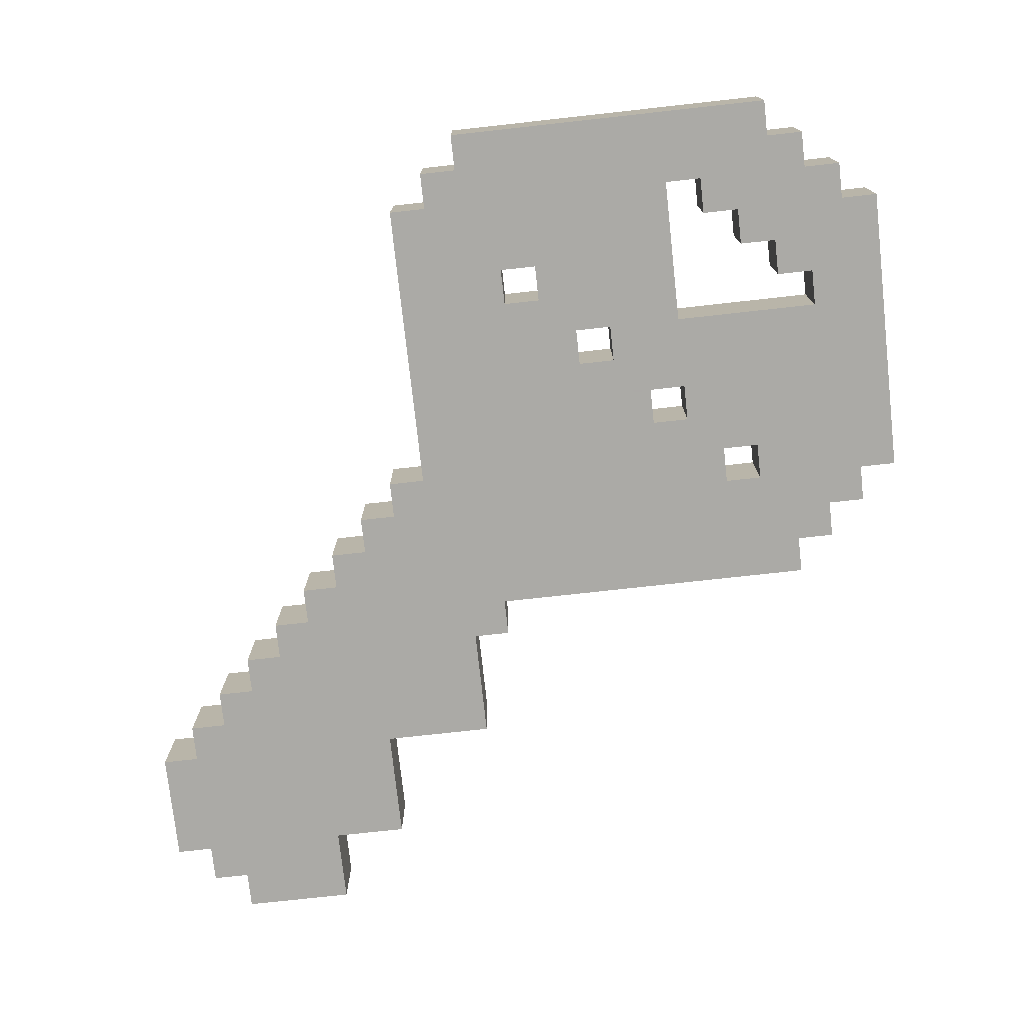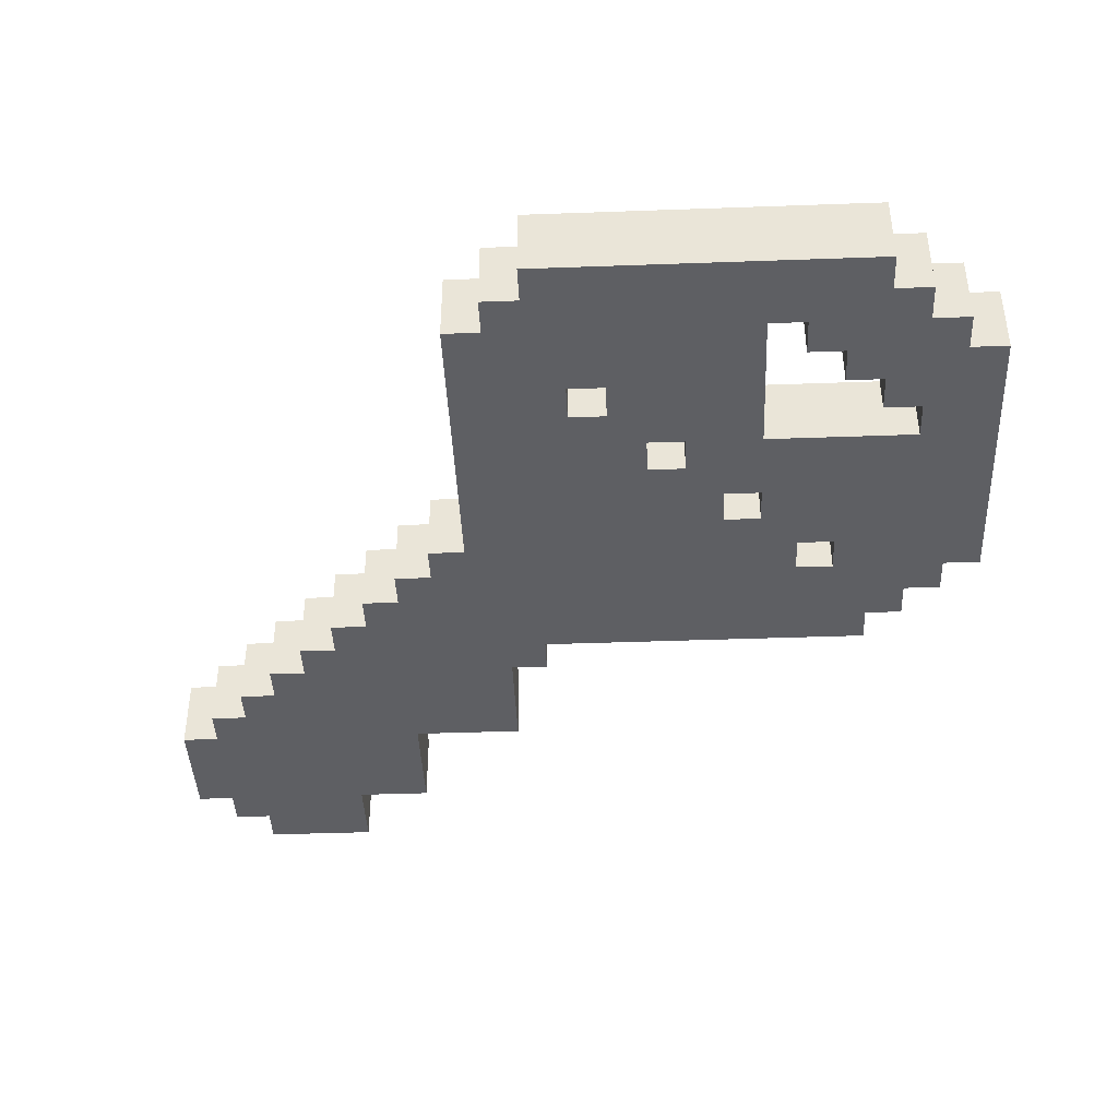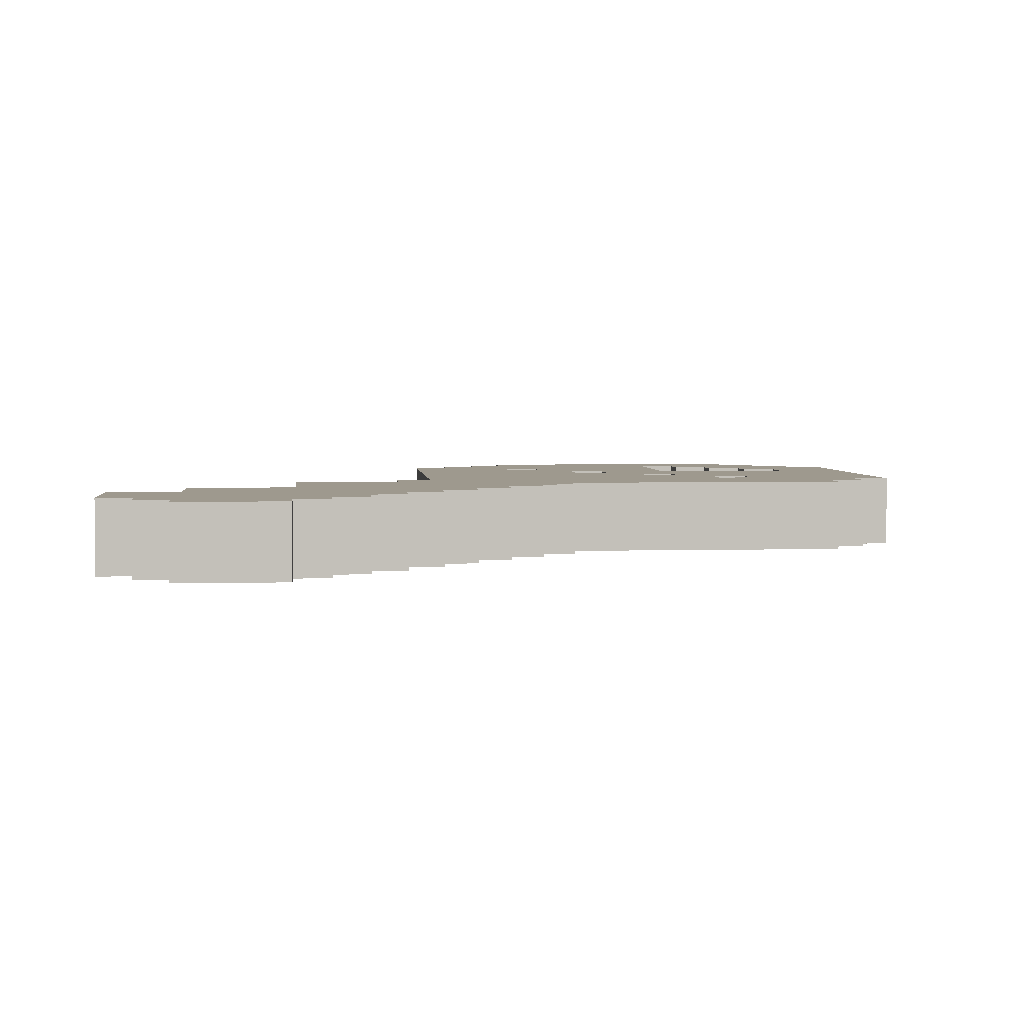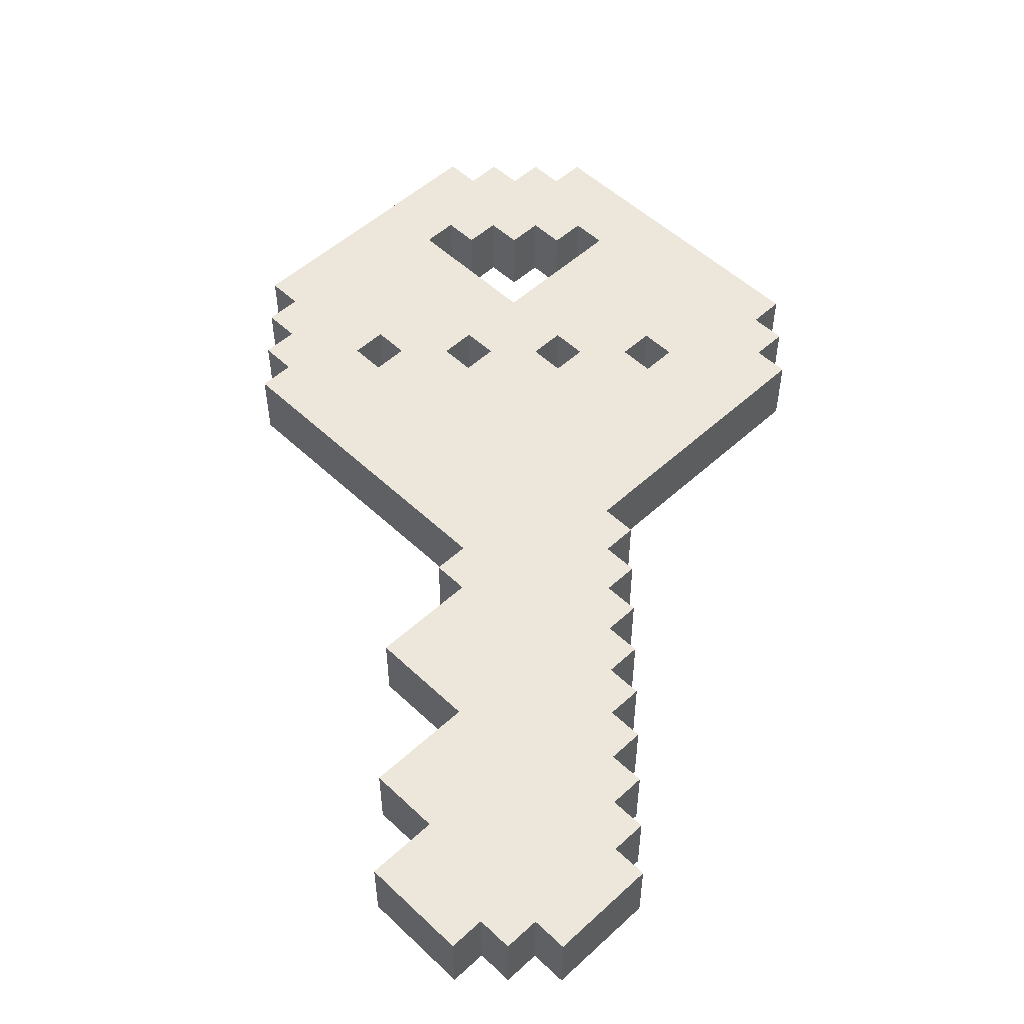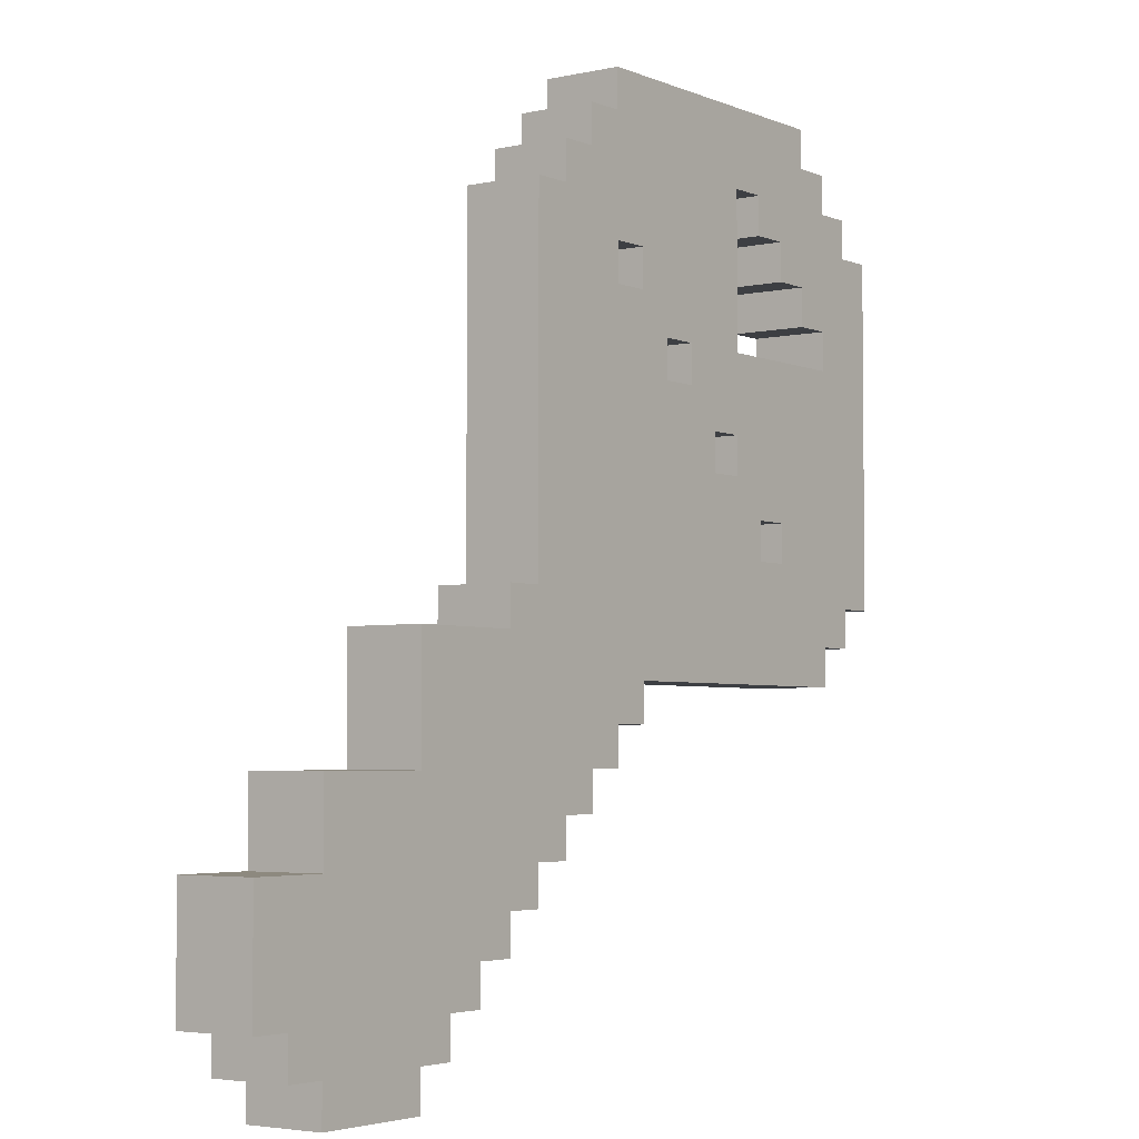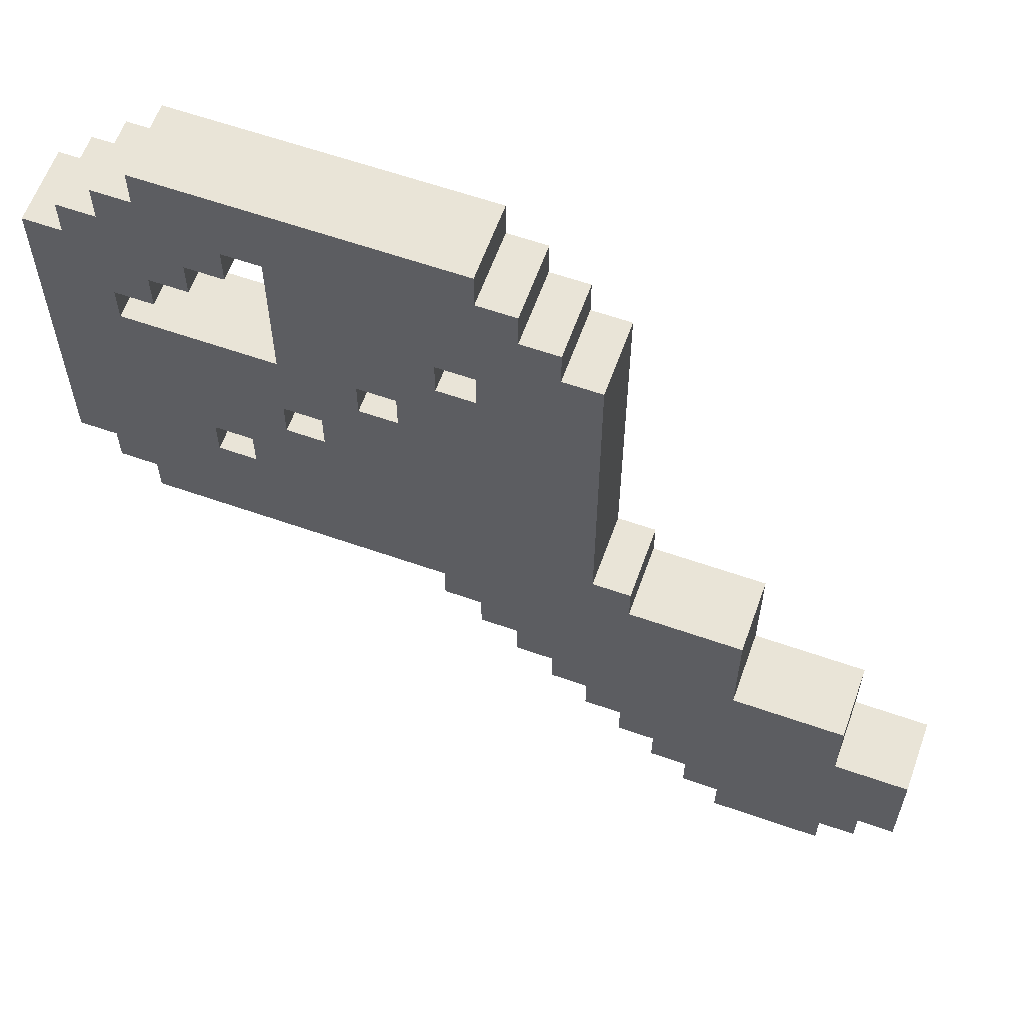
<metadata>
{"format":"obj","ext":"obj","renderer":"f3d","projection":"perspective","resolution":1024,"background":"white","views":[{"elev":-75.7,"azim":96.3,"up":"+Z"},{"elev":-41.8,"azim":92.5,"up":"+Z"},{"elev":3.5,"azim":-5.3,"up":"+Z"},{"elev":52.4,"azim":-44.6,"up":"+Z"},{"elev":-3.8,"azim":-53.8,"up":"+Y"},{"elev":61.0,"azim":-160.3,"up":"+Y"}]}
</metadata>
<code>
v 1.099e+04 1.308e+04 0
v 1.099e+04 9584 1000
v 7489 1.308e+04 1000
v 4989 4584 0
v 7489 1.258e+04 0
v 7489 7084 0
v 9488 1.108e+04 0
v 1.199e+04 1.208e+04 0
v 7489 7584 0
v 9989 1.408e+04 0
v 8489 1.208e+04 1000
v 7989 7584 1000
v 7989 7584 0
v 7989 8084 1000
v 7989 8084 0
v 1.199e+04 8084 0
v 2489 4084 1000
v 1.199e+04 8084 1000
v 1.199e+04 8584 0
v 1.249e+04 8584 0
v 1989 4584 1000
v 6489 6084 0
v 5989 6084 1000
v 5989 5584 1000
v 4489 4084 1000
v 6989 6584 1000
v 1.049e+04 1.358e+04 1000
v 4989 5084 0
v 1.049e+04 1.408e+04 1000
v 5489 5084 1000
v 3989 3584 1000
v 1.099e+04 1.008e+04 1000
v 1489 6084 1000
v 9478 1.108e+04 1000
v 1.049e+04 1.008e+04 1000
v 7489 1.258e+04 1000
v 9989 1.108e+04 1000
v 2489 7084 1000
v 2489 6084 1000
v 5489 8584 1000
v 2489 7084 0
v 6989 1.408e+04 1000
v 6489 1.408e+04 1000
v 7489 7084 1000
v 1989 4084 1000
v 1.249e+04 1.358e+04 1000
v 1.149e+04 1.458e+04 1000
v 6489 6084 1000
v 6489 6584 1000
v 3989 8584 1000
v 3989 7084 1000
v 1.099e+04 1.358e+04 1000
v 4989 4584 1000
v 4989 5084 1000
v 7489 7584 1000
v 5489 5584 1000
v 9989 1.058e+04 1000
v 9489 1.058e+04 1000
v 8989 1.158e+04 1000
v 3989 3584 0
v 8989 1.208e+04 1000
v 1.199e+04 1.258e+04 1000
v 1.149e+04 1.308e+04 1000
v 1.049e+04 9584 1000
v 1.199e+04 8584 1000
v 1.199e+04 1.408e+04 1000
v 7489 1.458e+04 1000
v 6489 1.358e+04 1000
v 5489 9084 1000
v 2489 3584 1000
v 5989 9084 1000
v 8489 1.158e+04 1000
v 1489 4584 1000
v 7989 1.308e+04 1000
v 1.299e+04 1.358e+04 1000
v 1.249e+04 9084 1000
v 1.299e+04 9084 1000
v 9489 1.108e+04 1000
v 1.149e+04 1.258e+04 0
v 9489 1.058e+04 0
v 9989 1.208e+04 1000
v 3989 4084 1000
v 3989 4084 0
v 1.249e+04 8584 1000
v 9489 1.108e+04 0
v 4489 4084 0
v 5989 1.358e+04 1000
v 1.099e+04 1.308e+04 1000
v 4489 4584 1000
v 1.299e+04 9084 0
v 1.049e+04 1.358e+04 0
v 7489 1.508e+04 0
v 6489 6584 0
v 3989 7084 0
v 9989 1.208e+04 0
v 1.299e+04 1.358e+04 0
v 9989 1.108e+04 0
v 1.049e+04 1.008e+04 0
v 5989 6084 0
v 6989 7084 0
v 6989 7084 1000
v 7989 1.258e+04 1000
v 1.149e+04 1.258e+04 1000
v 6989 1.458e+04 1000
v 9989 1.408e+04 1000
v 5489 5084 0
v 6989 1.458e+04 0
v 5489 5584 0
v 1.199e+04 1.258e+04 0
v 1.049e+04 1.408e+04 0
v 9478 1.108e+04 0
v 9488 1.108e+04 1000
v 9485 1.108e+04 0
v 9485 1.108e+04 1000
v 1.199e+04 1.208e+04 1000
v 7489 1.508e+04 1000
v 7489 1.458e+04 0
v 7989 1.308e+04 0
v 3989 8584 0
v 5489 8584 0
v 1.149e+04 1.308e+04 0
v 1989 4084 0
v 1989 4584 0
v 1.149e+04 1.458e+04 0
v 5489 9084 0
v 6489 1.408e+04 0
v 1.149e+04 1.508e+04 0
v 6989 1.408e+04 0
v 1.149e+04 1.508e+04 1000
v 6489 1.358e+04 0
v 5989 9084 0
v 5989 5584 0
v 6989 6584 0
v 8489 1.158e+04 0
v 8989 1.158e+04 0
v 8989 1.208e+04 0
v 8489 1.208e+04 0
v 7989 1.258e+04 0
v 1.049e+04 9584 0
v 7489 1.308e+04 0
v 1.199e+04 1.458e+04 1000
v 1.199e+04 1.458e+04 0
v 1.099e+04 1.358e+04 0
v 5989 1.358e+04 0
v 1489 4584 0
v 1489 6084 0
v 1.099e+04 9584 0
v 1.199e+04 1.408e+04 0
v 1.249e+04 1.408e+04 0
v 1.249e+04 1.408e+04 1000
v 4489 4584 0
v 2489 4084 0
v 2489 6084 0
v 1.249e+04 1.358e+04 0
v 1.249e+04 9084 0
v 2489 3584 0
v 9989 1.058e+04 0
v 1.099e+04 1.008e+04 0
o keyv1
f 83 153 151 86
f 156 152 83 60
f 152 122 123
f 146 153 123 145
f 153 41 94
f 94 119 120
f 120 125 131
f 130 5 131 144
f 130 126 128
f 128 107 117
f 124 117 92 127
f 124 142 148
f 148 149 154
f 155 154 96 90
f 155 20 19
f 19 16 15
f 9 131 15 13
f 9 6 100
f 93 120 100 133
f 93 22 99
f 108 94 99 132
f 28 94 108 106
f 28 4 151
f 130 128 140 5
f 117 118 140 128
f 138 118 10 137
f 137 134 5 138
f 85 80 134 135
f 136 10 95 135
f 10 136 137
f 147 158 155 19
f 158 98 8
f 98 139 80 157
f 19 15 139 147
f 8 98 157 97
f 95 97 85 135
f 97 95 8
f 8 109 154 155
f 109 79 121
f 121 1 143
f 110 124 143 91
f 110 10 117 124
f 131 9 100 120
f 120 93 99 94
f 153 83 152 123
f 94 28 151 153
f 15 131 134 80
f 121 148 154 109
f 143 124 148 121
f 80 139 15
f 5 134 131
f 155 158 8
f 10 118 117
f 40 50 51
f 51 38 39
f 21 39 33 73
f 21 45 17
f 82 17 70 31
f 89 39 82 25
f 89 53 54
f 56 51 54 30
f 23 51 56 24
f 23 48 49
f 101 40 49 26
f 101 44 55
f 14 71 55 12
f 14 18 65
f 65 84 76
f 46 76 77 75
f 46 150 66
f 66 141 47
f 116 67 47 129
f 67 104 42
f 42 43 68
f 71 36 68 87
f 71 69 40
f 37 115 81 78
f 62 115 76 46
f 63 103 62
f 63 66 52 88
f 29 27 52
f 105 29 47 67
f 61 81 105
f 102 36 72 11
f 105 102 11 61
f 81 61 59 78
f 59 72 58 78
f 76 32 2 65
f 115 35 32
f 57 58 64 35
f 65 2 64 14
f 57 35 115 37
f 74 102 105
f 3 42 68 36
f 3 74 67 42
f 101 55 71 40
f 23 49 40 51
f 17 82 39 21
f 89 54 51 39
f 71 14 58 72
f 63 62 46 66
f 52 66 47 29
f 72 36 71
f 64 58 14
f 67 74 105
f 115 32 76
f 134 72 59 135
f 137 11 72 134
f 140 118 74 3
f 78 85 111 34
f 36 5 140 3
f 147 2 32 158
f 138 5 36 102
f 118 138 102 74
f 135 59 61 136
f 139 64 2 147
f 156 70 17 152
f 152 17 45 122
f 110 29 105 10
f 122 45 21 123
f 91 27 29 110
f 123 21 73 145
f 143 52 27 91
f 145 73 33 146
f 1 88 52 143
f 146 33 39 153
f 98 35 64 139
f 153 39 38 41
f 41 38 51 94
f 121 63 88 1
f 94 51 50 119
f 79 103 63 121
f 119 50 40 120
f 158 32 35 98
f 120 40 69 125
f 109 62 103 79
f 125 69 71 131
f 8 115 62 109
f 131 71 87 144
f 114 112 78
f 157 57 37 97
f 114 78 34
f 144 87 68 130
f 95 81 115 8
f 126 130 68 43
f 85 7 113
f 126 43 42 128
f 128 42 104 107
f 7 78 112
f 107 104 67 117
f 78 85 97 37
f 117 67 116 92
f 81 95 10 105
f 92 116 129 127
f 7 85 78
f 127 129 47 124
f 60 31 70 156
f 124 47 141 142
f 80 58 57 157
f 142 141 66 148
f 31 60 83 82
f 148 66 150 149
f 86 25 82 83
f 149 150 46 154
f 151 89 25 86
f 154 46 75 96
f 4 53 89 151
f 96 75 77 90
f 113 112 114
f 90 77 76 155
f 28 54 53 4
f 155 76 84 20
f 85 78 58 80
f 20 84 65 19
f 106 30 54 28
f 19 65 18 16
f 108 56 30 106
f 16 18 14 15
f 113 7 112
f 15 14 12 13
f 136 61 11 137
f 13 12 55 9
f 132 24 56 108
f 9 55 44 6
f 111 113 114
f 6 44 101 100
f 99 23 24 132
f 100 101 26 133
f 85 113 111
f 133 26 49 93
f 111 114 34
f 93 49 48 22
f 22 48 23 99

</code>
